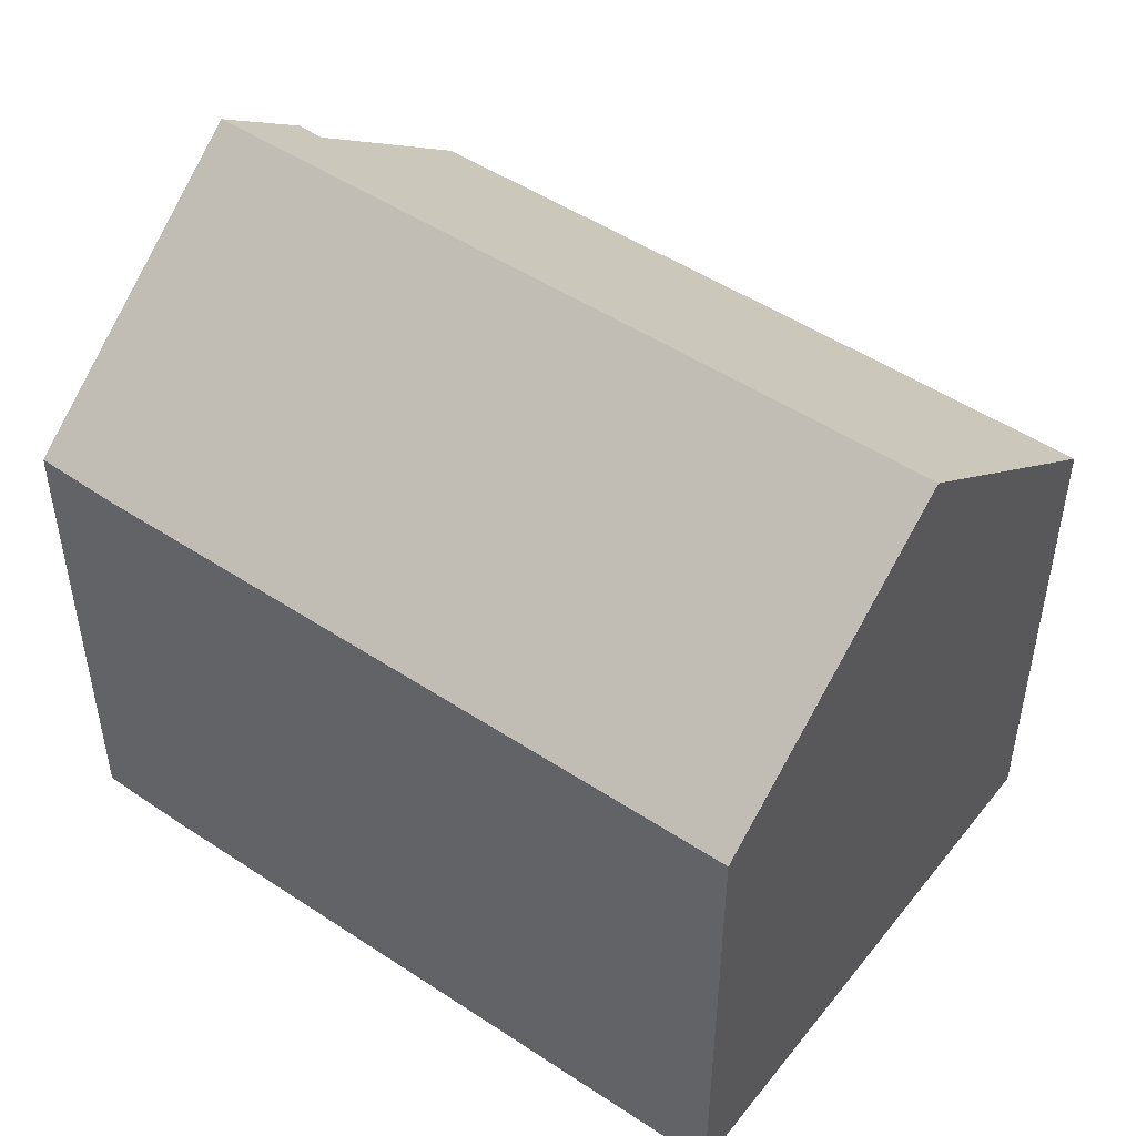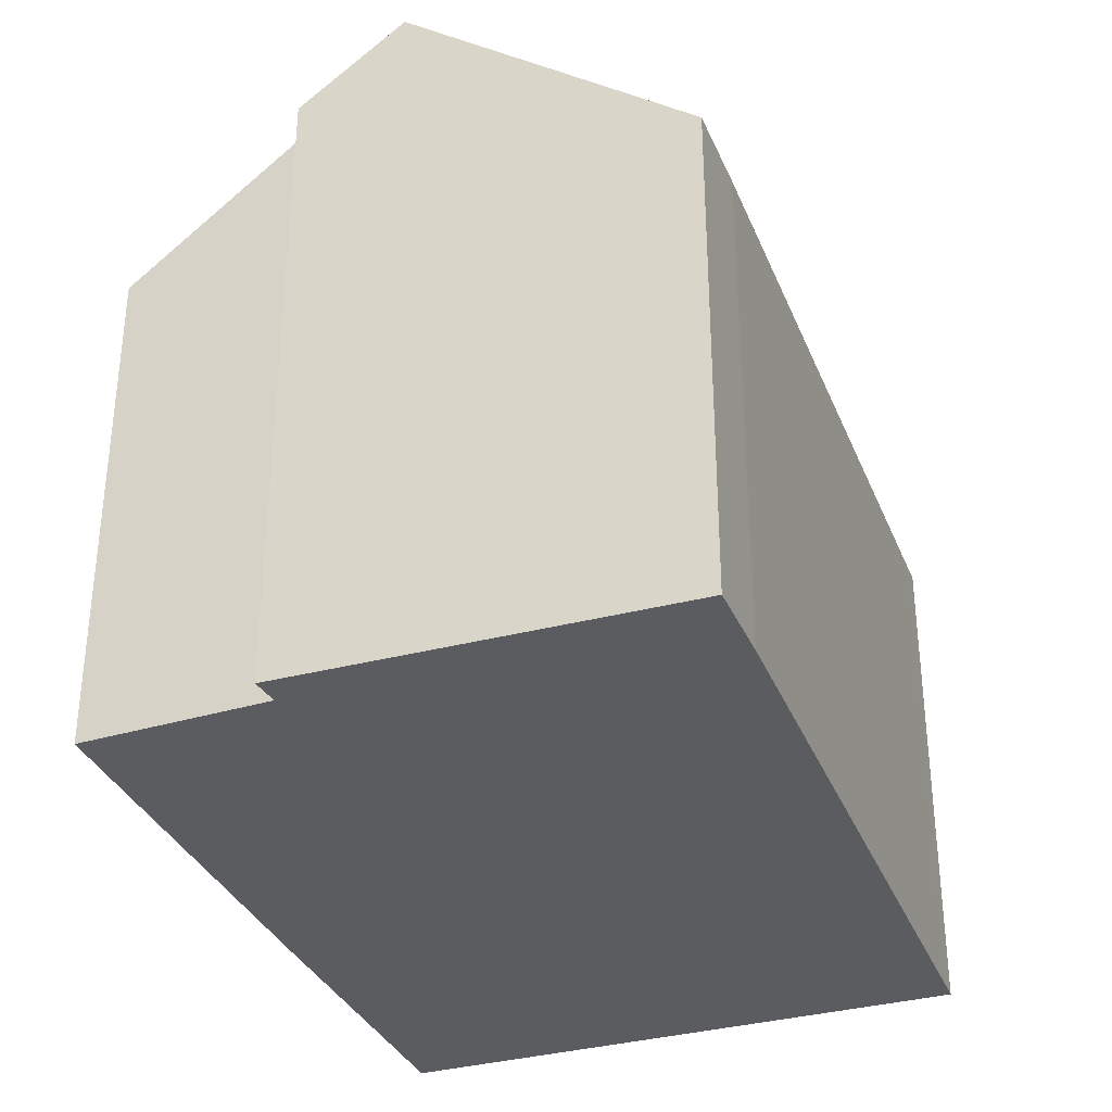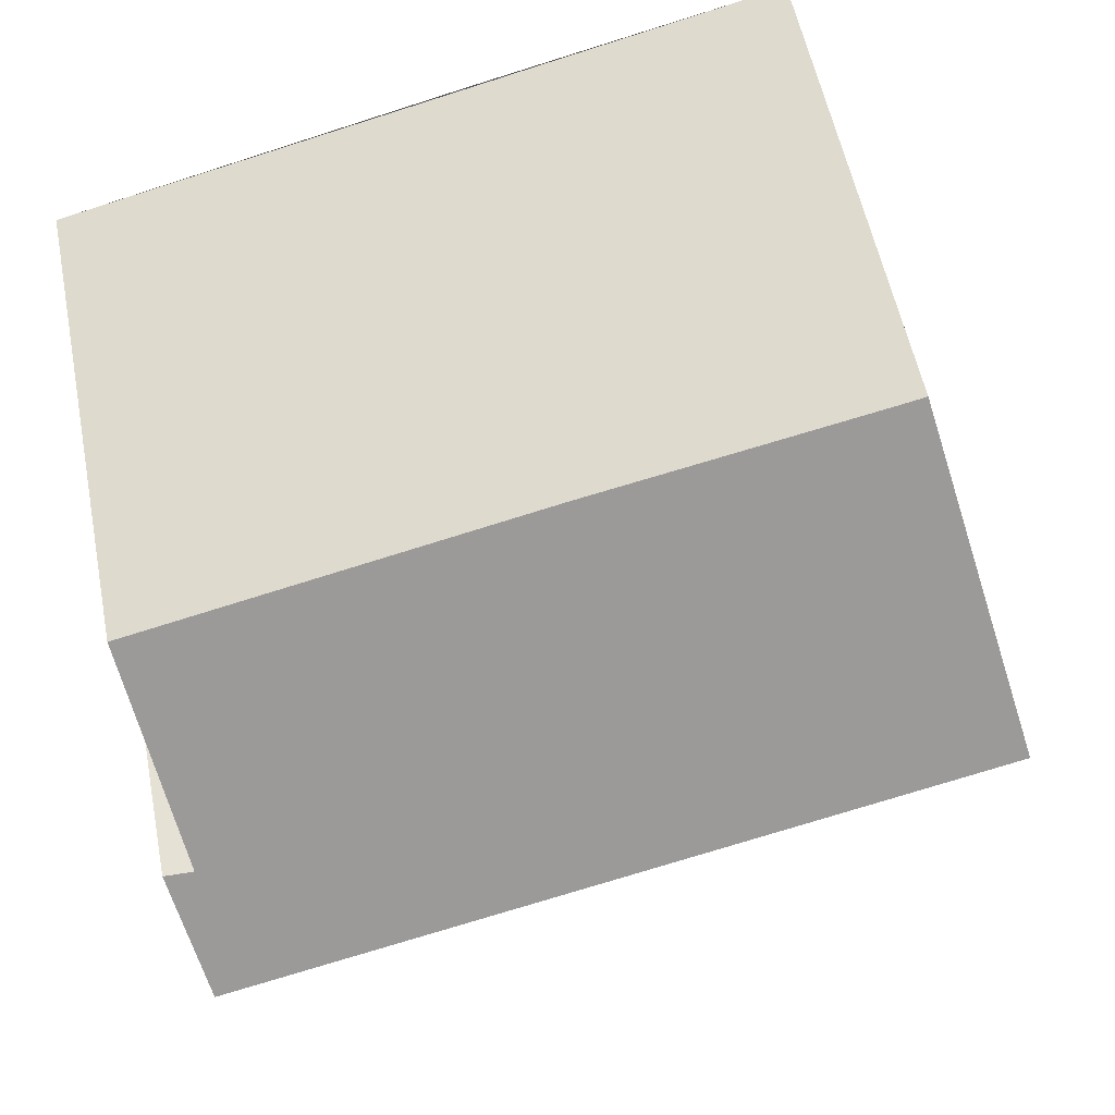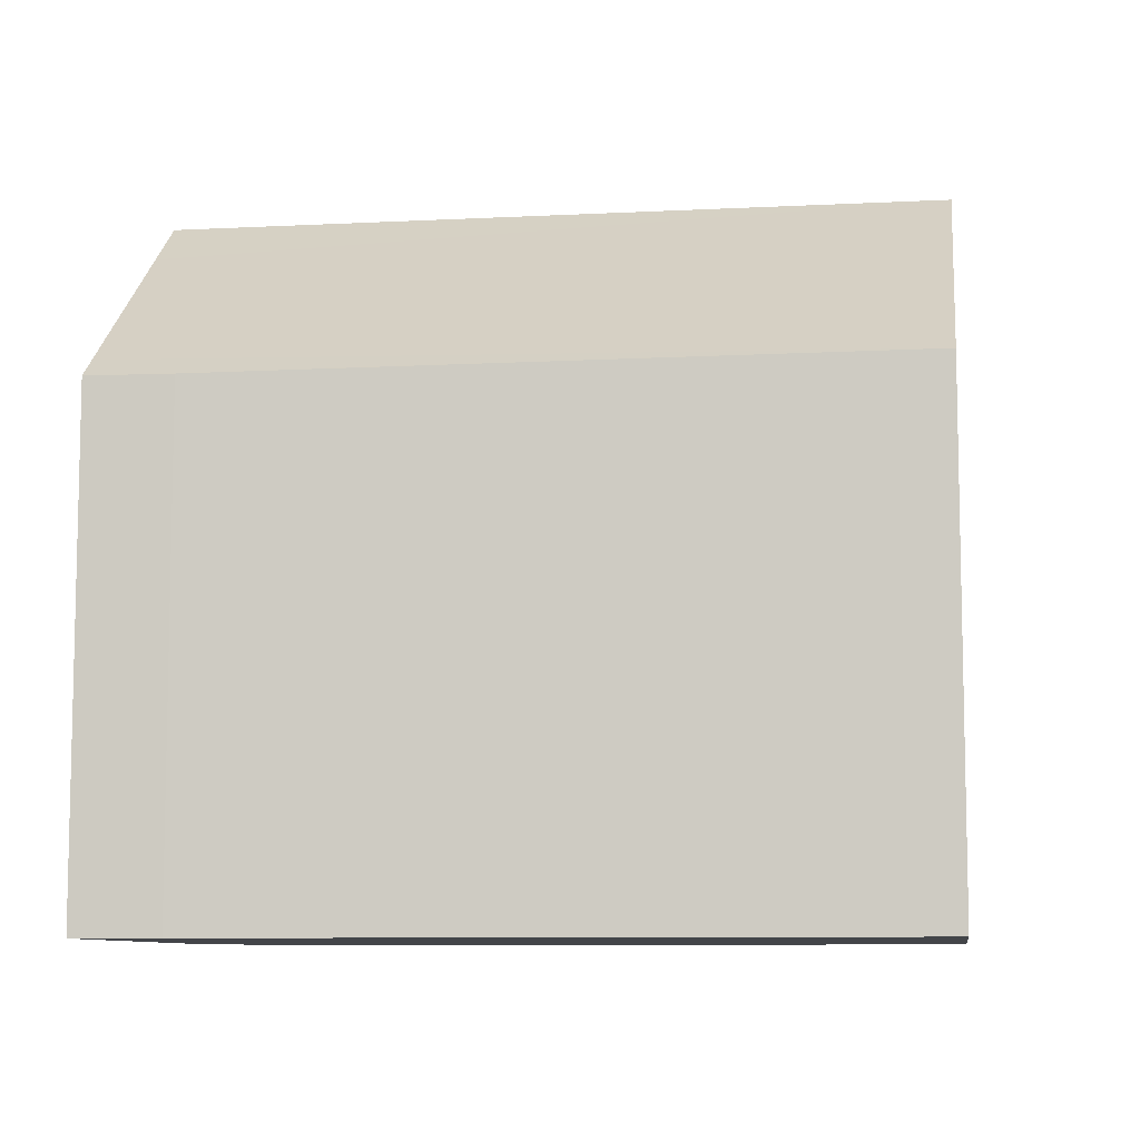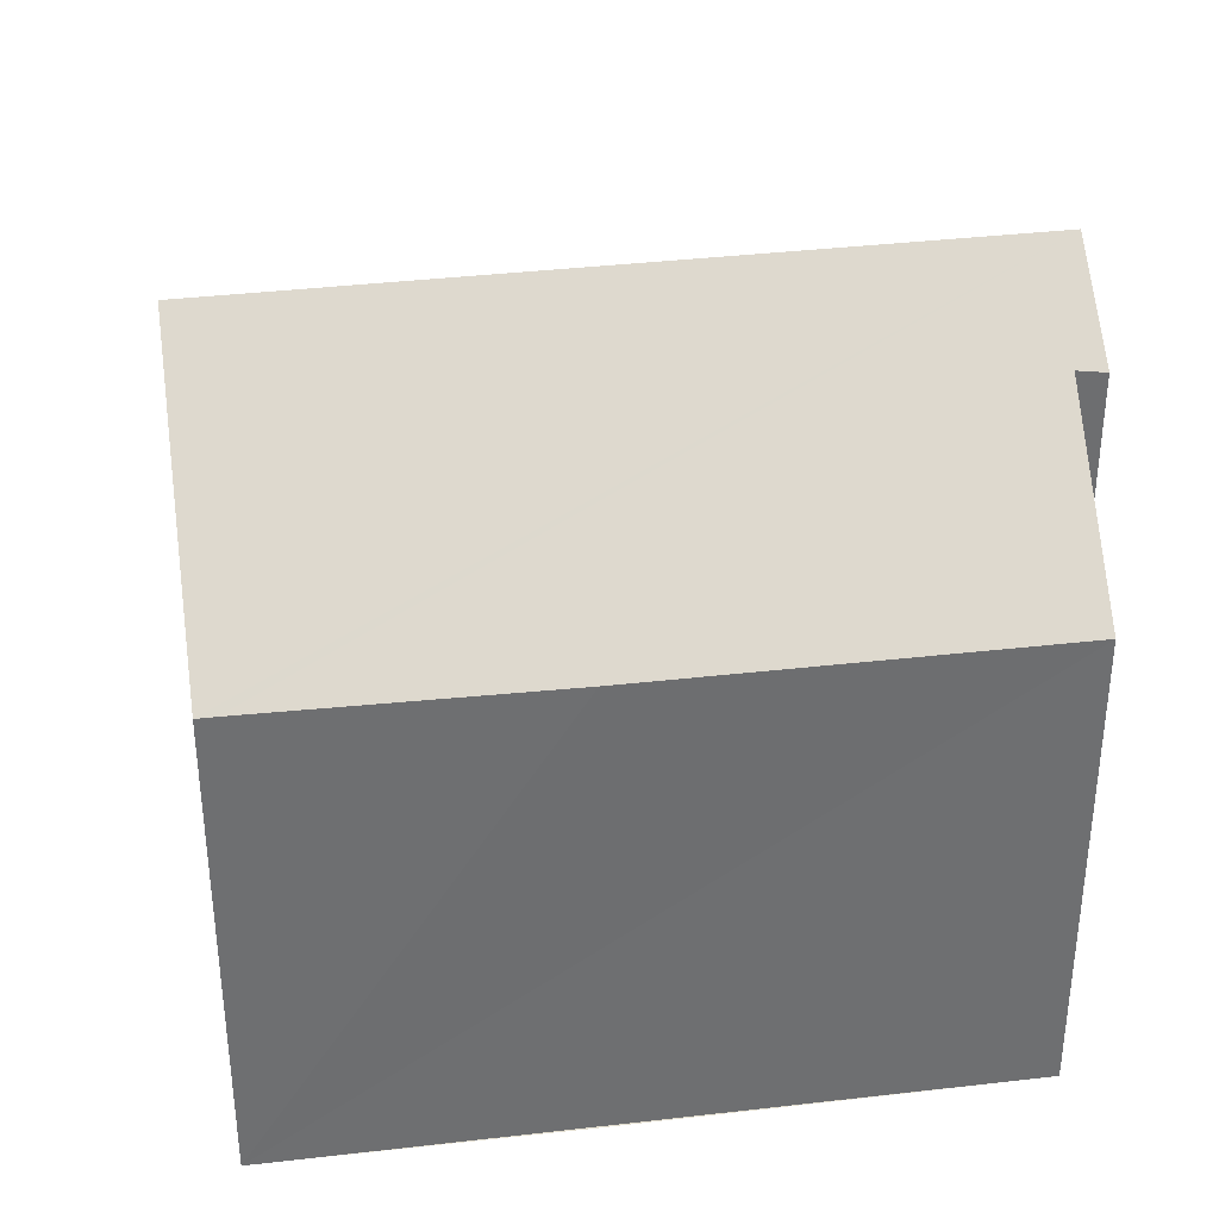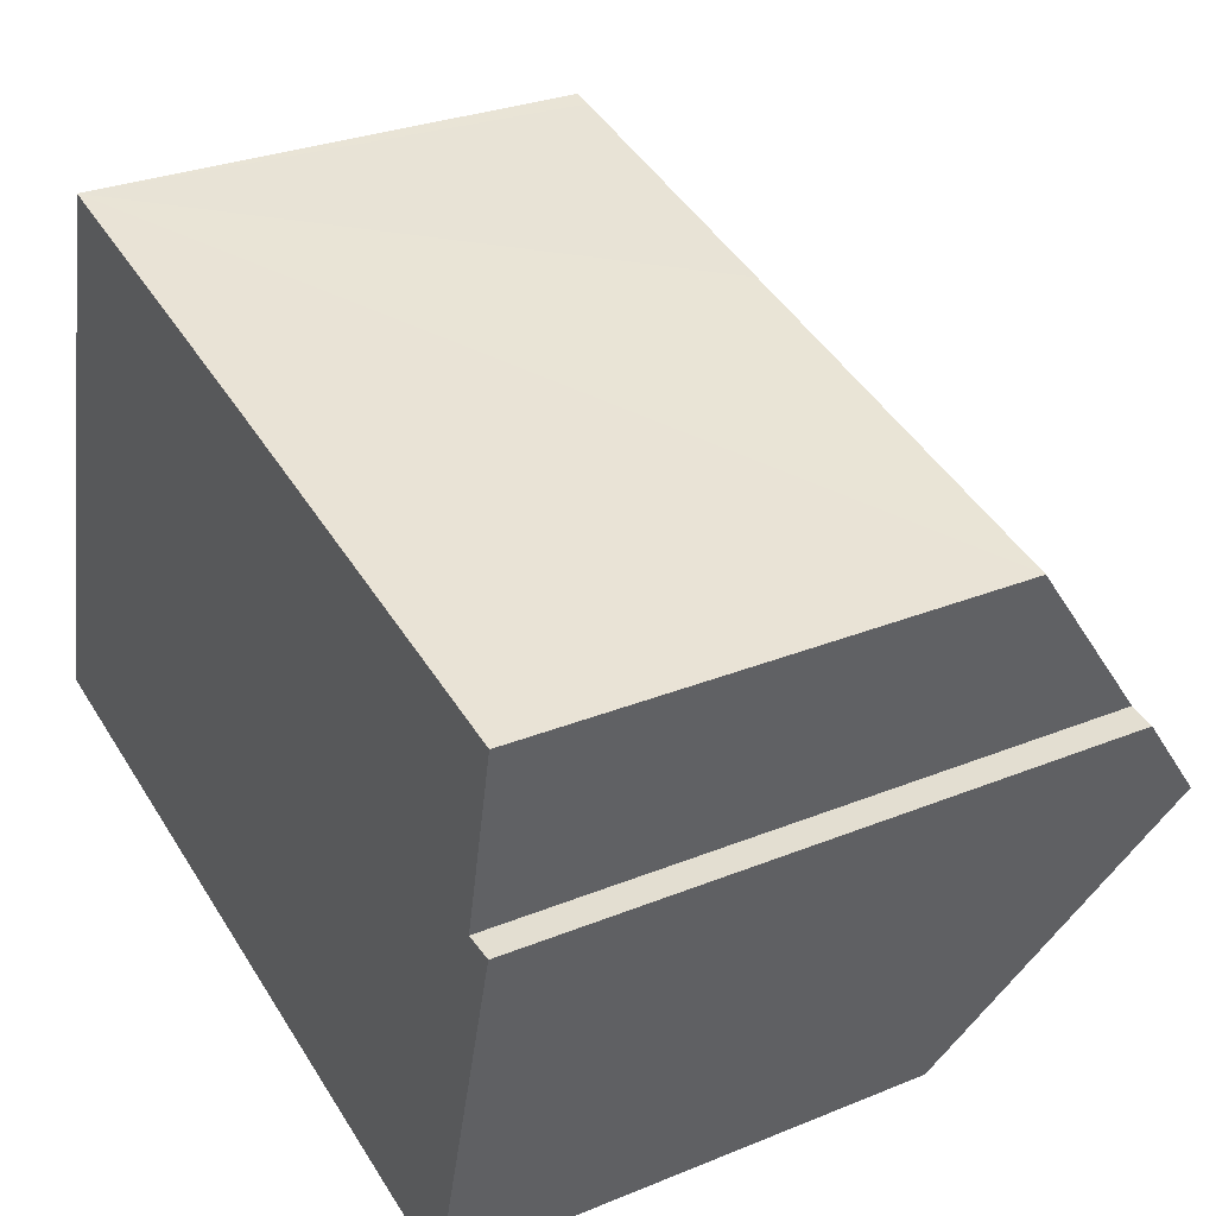
<metadata>
{"format":"obj","ext":"obj","renderer":"f3d","projection":"perspective","resolution":1024,"background":"white","views":[{"elev":49.0,"azim":-129.5,"up":"+Y"},{"elev":-34.1,"azim":124.2,"up":"+Y"},{"elev":56.2,"azim":168.8,"up":"+Z"},{"elev":-8.6,"azim":-158.0,"up":"+Y"},{"elev":35.9,"azim":5.1,"up":"+Y"},{"elev":29.3,"azim":58.9,"up":"+Z"}]}
</metadata>
<code>
v  11.72 9.659 0.4
v  0.999 10.36 4.047
v  11.96 10.36 1.303
v  11 7.539 -2.339
v  0 7.238 4.432e-16
v  10.9 7.238 -2.728
v  0.303 7.238 -0.076
v  9.678 7.222 -2.445
v  1.99 7.265 8.061
v  2.258 7.264 7.995
v  6.51 7.221 6.99
v  11.92 9.249 2.841
v  12.49 7.206 5.514
v  12.35 9.211 2.787
v  12.35 -1.707e-16 2.787
v  10.9 1.67e-16 -2.728
v  11.96 -7.979e-17 1.303
v  11.72 -2.449e-17 0.4
v  11 1.432e-16 -2.339
v  11.92 -1.74e-16 2.841
v  12.49 -3.376e-16 5.514
v  9.678 1.497e-16 -2.445
v  0.303 4.654e-18 -0.076
v  0 0 0
v  1.99 -4.936e-16 8.061
v  0.999 -2.478e-16 4.047
v  2.258 -4.896e-16 7.995
v  6.51 -4.28e-16 6.99
g defaultobject
f 1 2 3
f 2 1 4
f 2 4 5
f 5 4 6
f 5 6 7
f 7 6 8
f 9 3 2
f 3 9 10
f 3 10 11
f 3 11 12
f 12 11 13
f 3 12 14
f 14 1 3
f 1 14 15
f 1 15 4
f 4 15 6
f 6 15 16
f 16 15 17
f 16 17 18
f 16 18 19
f 13 20 12
f 20 13 21
f 16 8 6
f 8 16 22
f 22 7 8
f 7 22 23
f 7 23 5
f 5 23 24
f 5 9 2
f 9 5 24
f 9 24 25
f 25 24 26
f 25 10 9
f 10 25 11
f 11 25 13
f 13 25 21
f 21 25 27
f 21 27 28
f 20 14 12
f 14 20 15
f 26 27 25
f 27 26 28
f 28 26 24
f 28 24 23
f 28 23 22
f 28 22 21
f 21 22 20
f 20 22 15
f 15 22 17
f 17 22 18
f 18 22 16
f 18 16 19

</code>
